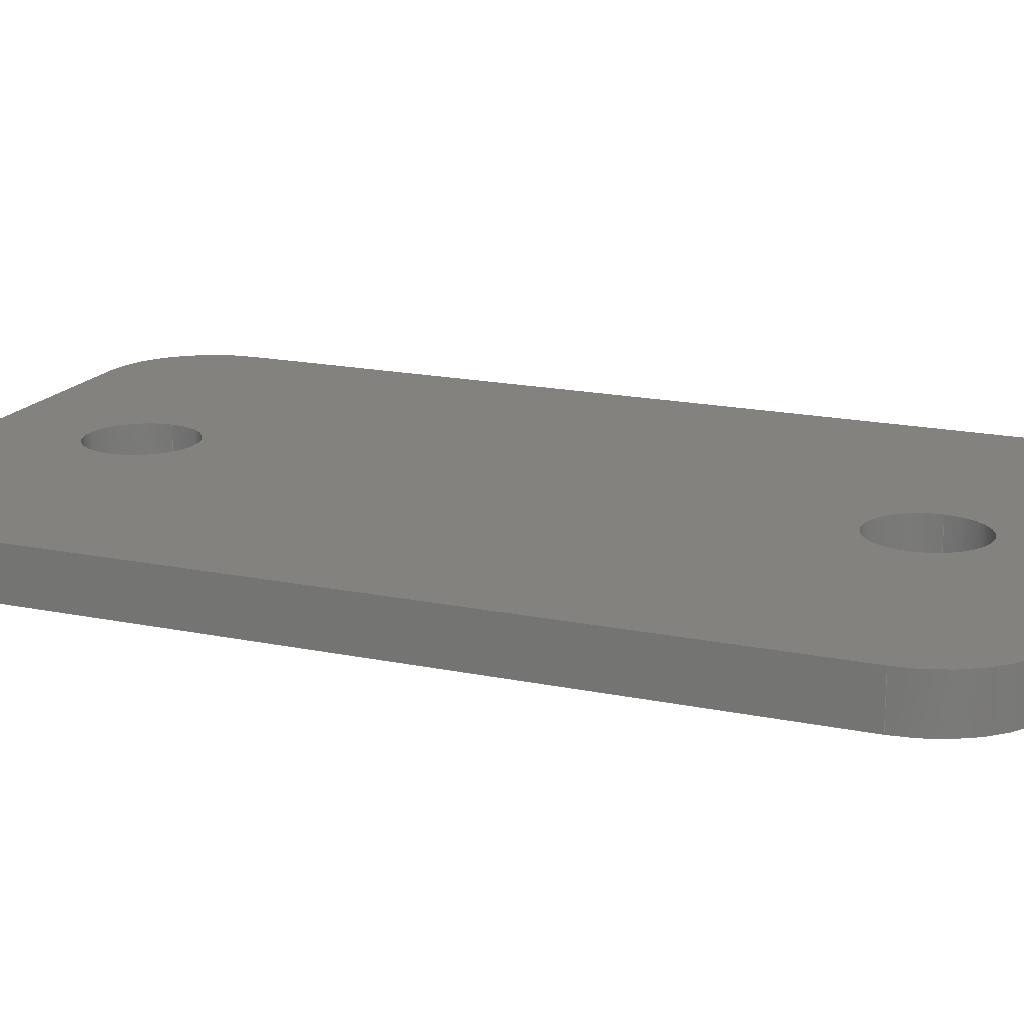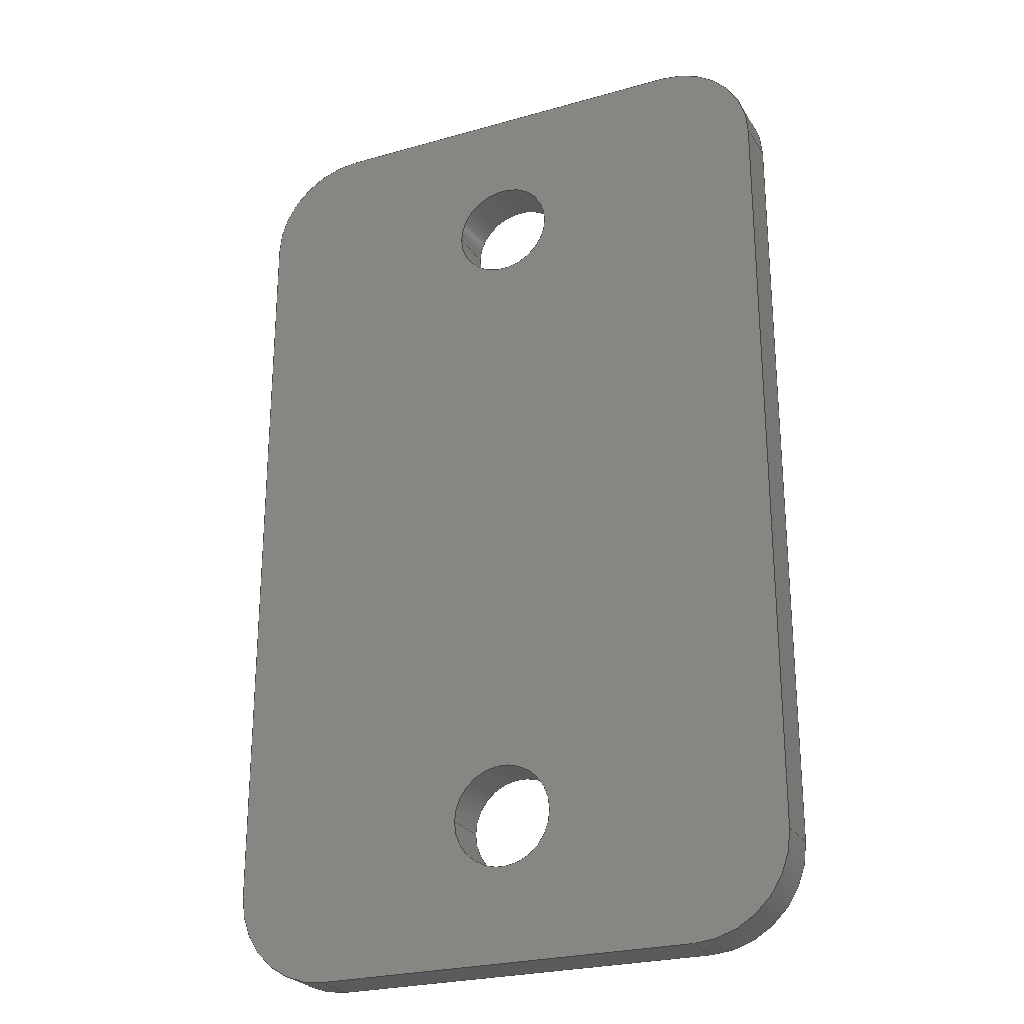
<metadata>
{"format":"step","ext":"stp","renderer":"f3d","projection":"perspective","resolution":1024,"background":"white","views":[{"elev":17.1,"azim":-67.2,"up":"+Z"},{"elev":-25.3,"azim":-155.4,"up":"+Y"}]}
</metadata>
<code>
ISO-10303-21;
DATA;
#1=MECHANICAL_DESIGN_GEOMETRIC_PRESENTATION_REPRESENTATION('',(#4),#376);
#2=SHAPE_REPRESENTATION_RELATIONSHIP('SRR','None',#388,#3);
#3=ADVANCED_BREP_SHAPE_REPRESENTATION('',(#5),#375);
#4=STYLED_ITEM('',(#397),#5);
#5=MANIFOLD_SOLID_BREP('Solid1',#214);
#6=CYLINDRICAL_SURFACE('',#229,0.25);
#7=CYLINDRICAL_SURFACE('',#232,0.25);
#8=CYLINDRICAL_SURFACE('',#235,0.25);
#9=CYLINDRICAL_SURFACE('',#238,0.25);
#10=CYLINDRICAL_SURFACE('',#244,0.1325);
#11=CYLINDRICAL_SURFACE('',#245,0.1325);
#12=FACE_BOUND('',#31,.T.);
#13=FACE_BOUND('',#32,.T.);
#14=FACE_BOUND('',#42,.T.);
#15=FACE_BOUND('',#43,.T.);
#16=FACE_BOUND('',#45,.T.);
#17=FACE_BOUND('',#47,.T.);
#18=FACE_OUTER_BOUND('',#30,.T.);
#19=FACE_OUTER_BOUND('',#33,.T.);
#20=FACE_OUTER_BOUND('',#34,.T.);
#21=FACE_OUTER_BOUND('',#35,.T.);
#22=FACE_OUTER_BOUND('',#36,.T.);
#23=FACE_OUTER_BOUND('',#37,.T.);
#24=FACE_OUTER_BOUND('',#38,.T.);
#25=FACE_OUTER_BOUND('',#39,.T.);
#26=FACE_OUTER_BOUND('',#40,.T.);
#27=FACE_OUTER_BOUND('',#41,.T.);
#28=FACE_OUTER_BOUND('',#44,.T.);
#29=FACE_OUTER_BOUND('',#46,.T.);
#30=EDGE_LOOP('',(#140,#141,#142,#143,#144,#145,#146,#147));
#31=EDGE_LOOP('',(#148));
#32=EDGE_LOOP('',(#149));
#33=EDGE_LOOP('',(#150,#151,#152,#153));
#34=EDGE_LOOP('',(#154,#155,#156,#157));
#35=EDGE_LOOP('',(#158,#159,#160,#161));
#36=EDGE_LOOP('',(#162,#163,#164,#165));
#37=EDGE_LOOP('',(#166,#167,#168,#169));
#38=EDGE_LOOP('',(#170,#171,#172,#173));
#39=EDGE_LOOP('',(#174,#175,#176,#177));
#40=EDGE_LOOP('',(#178,#179,#180,#181));
#41=EDGE_LOOP('',(#182,#183,#184,#185,#186,#187,#188,#189));
#42=EDGE_LOOP('',(#190));
#43=EDGE_LOOP('',(#191));
#44=EDGE_LOOP('',(#192));
#45=EDGE_LOOP('',(#193));
#46=EDGE_LOOP('',(#194));
#47=EDGE_LOOP('',(#195));
#48=LINE('',#318,#64);
#49=LINE('',#322,#65);
#50=LINE('',#326,#66);
#51=LINE('',#329,#67);
#52=LINE('',#336,#68);
#53=LINE('',#339,#69);
#54=LINE('',#342,#70);
#55=LINE('',#343,#71);
#56=LINE('',#347,#72);
#57=LINE('',#350,#73);
#58=LINE('',#351,#74);
#59=LINE('',#355,#75);
#60=LINE('',#358,#76);
#61=LINE('',#359,#77);
#62=LINE('',#363,#78);
#63=LINE('',#365,#79);
#64=VECTOR('',#252,1);
#65=VECTOR('',#255,2);
#66=VECTOR('',#258,1);
#67=VECTOR('',#261,2);
#68=VECTOR('',#268,0.125);
#69=VECTOR('',#271,0.125);
#70=VECTOR('',#274,1);
#71=VECTOR('',#275,0.125);
#72=VECTOR('',#280,0.125);
#73=VECTOR('',#283,2);
#74=VECTOR('',#284,0.125);
#75=VECTOR('',#289,0.125);
#76=VECTOR('',#292,1);
#77=VECTOR('',#293,0.125);
#78=VECTOR('',#298,0.125);
#79=VECTOR('',#301,2);
#80=CIRCLE('',#223,0.25);
#81=CIRCLE('',#224,0.25);
#82=CIRCLE('',#225,0.25);
#83=CIRCLE('',#226,0.25);
#84=CIRCLE('',#227,0.1325);
#85=CIRCLE('',#228,0.1325);
#86=CIRCLE('',#230,0.25);
#87=CIRCLE('',#233,0.25);
#88=CIRCLE('',#236,0.25);
#89=CIRCLE('',#239,0.25);
#90=CIRCLE('',#242,0.1325);
#91=CIRCLE('',#243,0.1325);
#92=VERTEX_POINT('',#314);
#93=VERTEX_POINT('',#315);
#94=VERTEX_POINT('',#317);
#95=VERTEX_POINT('',#319);
#96=VERTEX_POINT('',#321);
#97=VERTEX_POINT('',#323);
#98=VERTEX_POINT('',#325);
#99=VERTEX_POINT('',#327);
#100=VERTEX_POINT('',#330);
#101=VERTEX_POINT('',#332);
#102=VERTEX_POINT('',#335);
#103=VERTEX_POINT('',#337);
#104=VERTEX_POINT('',#341);
#105=VERTEX_POINT('',#345);
#106=VERTEX_POINT('',#349);
#107=VERTEX_POINT('',#353);
#108=VERTEX_POINT('',#357);
#109=VERTEX_POINT('',#361);
#110=VERTEX_POINT('',#367);
#111=VERTEX_POINT('',#369);
#112=EDGE_CURVE('',#92,#93,#80,.T.);
#113=EDGE_CURVE('',#92,#94,#48,.T.);
#114=EDGE_CURVE('',#95,#94,#81,.T.);
#115=EDGE_CURVE('',#95,#96,#49,.T.);
#116=EDGE_CURVE('',#97,#96,#82,.T.);
#117=EDGE_CURVE('',#97,#98,#50,.T.);
#118=EDGE_CURVE('',#99,#98,#83,.T.);
#119=EDGE_CURVE('',#99,#93,#51,.T.);
#120=EDGE_CURVE('',#100,#100,#84,.T.);
#121=EDGE_CURVE('',#101,#101,#85,.T.);
#122=EDGE_CURVE('',#102,#93,#52,.T.);
#123=EDGE_CURVE('',#102,#103,#86,.T.);
#124=EDGE_CURVE('',#92,#103,#53,.T.);
#125=EDGE_CURVE('',#103,#104,#54,.T.);
#126=EDGE_CURVE('',#104,#94,#55,.T.);
#127=EDGE_CURVE('',#104,#105,#87,.T.);
#128=EDGE_CURVE('',#95,#105,#56,.T.);
#129=EDGE_CURVE('',#105,#106,#57,.T.);
#130=EDGE_CURVE('',#106,#96,#58,.T.);
#131=EDGE_CURVE('',#106,#107,#88,.T.);
#132=EDGE_CURVE('',#97,#107,#59,.T.);
#133=EDGE_CURVE('',#107,#108,#60,.T.);
#134=EDGE_CURVE('',#108,#98,#61,.T.);
#135=EDGE_CURVE('',#108,#109,#89,.T.);
#136=EDGE_CURVE('',#99,#109,#62,.T.);
#137=EDGE_CURVE('',#109,#102,#63,.T.);
#138=EDGE_CURVE('',#110,#110,#90,.T.);
#139=EDGE_CURVE('',#111,#111,#91,.T.);
#140=ORIENTED_EDGE('',*,*,#112,.F.);
#141=ORIENTED_EDGE('',*,*,#113,.T.);
#142=ORIENTED_EDGE('',*,*,#114,.F.);
#143=ORIENTED_EDGE('',*,*,#115,.T.);
#144=ORIENTED_EDGE('',*,*,#116,.F.);
#145=ORIENTED_EDGE('',*,*,#117,.T.);
#146=ORIENTED_EDGE('',*,*,#118,.F.);
#147=ORIENTED_EDGE('',*,*,#119,.T.);
#148=ORIENTED_EDGE('',*,*,#120,.F.);
#149=ORIENTED_EDGE('',*,*,#121,.F.);
#150=ORIENTED_EDGE('',*,*,#112,.T.);
#151=ORIENTED_EDGE('',*,*,#122,.F.);
#152=ORIENTED_EDGE('',*,*,#123,.T.);
#153=ORIENTED_EDGE('',*,*,#124,.F.);
#154=ORIENTED_EDGE('',*,*,#124,.T.);
#155=ORIENTED_EDGE('',*,*,#125,.T.);
#156=ORIENTED_EDGE('',*,*,#126,.T.);
#157=ORIENTED_EDGE('',*,*,#113,.F.);
#158=ORIENTED_EDGE('',*,*,#114,.T.);
#159=ORIENTED_EDGE('',*,*,#126,.F.);
#160=ORIENTED_EDGE('',*,*,#127,.T.);
#161=ORIENTED_EDGE('',*,*,#128,.F.);
#162=ORIENTED_EDGE('',*,*,#128,.T.);
#163=ORIENTED_EDGE('',*,*,#129,.T.);
#164=ORIENTED_EDGE('',*,*,#130,.T.);
#165=ORIENTED_EDGE('',*,*,#115,.F.);
#166=ORIENTED_EDGE('',*,*,#116,.T.);
#167=ORIENTED_EDGE('',*,*,#130,.F.);
#168=ORIENTED_EDGE('',*,*,#131,.T.);
#169=ORIENTED_EDGE('',*,*,#132,.F.);
#170=ORIENTED_EDGE('',*,*,#132,.T.);
#171=ORIENTED_EDGE('',*,*,#133,.T.);
#172=ORIENTED_EDGE('',*,*,#134,.T.);
#173=ORIENTED_EDGE('',*,*,#117,.F.);
#174=ORIENTED_EDGE('',*,*,#118,.T.);
#175=ORIENTED_EDGE('',*,*,#134,.F.);
#176=ORIENTED_EDGE('',*,*,#135,.T.);
#177=ORIENTED_EDGE('',*,*,#136,.F.);
#178=ORIENTED_EDGE('',*,*,#122,.T.);
#179=ORIENTED_EDGE('',*,*,#119,.F.);
#180=ORIENTED_EDGE('',*,*,#136,.T.);
#181=ORIENTED_EDGE('',*,*,#137,.T.);
#182=ORIENTED_EDGE('',*,*,#123,.F.);
#183=ORIENTED_EDGE('',*,*,#137,.F.);
#184=ORIENTED_EDGE('',*,*,#135,.F.);
#185=ORIENTED_EDGE('',*,*,#133,.F.);
#186=ORIENTED_EDGE('',*,*,#131,.F.);
#187=ORIENTED_EDGE('',*,*,#129,.F.);
#188=ORIENTED_EDGE('',*,*,#127,.F.);
#189=ORIENTED_EDGE('',*,*,#125,.F.);
#190=ORIENTED_EDGE('',*,*,#138,.F.);
#191=ORIENTED_EDGE('',*,*,#139,.F.);
#192=ORIENTED_EDGE('',*,*,#120,.T.);
#193=ORIENTED_EDGE('',*,*,#138,.T.);
#194=ORIENTED_EDGE('',*,*,#121,.T.);
#195=ORIENTED_EDGE('',*,*,#139,.T.);
#196=PLANE('',#222);
#197=PLANE('',#231);
#198=PLANE('',#234);
#199=PLANE('',#237);
#200=PLANE('',#240);
#201=PLANE('',#241);
#202=ADVANCED_FACE('',(#18,#12,#13),#196,.F.);
#203=ADVANCED_FACE('',(#19),#6,.T.);
#204=ADVANCED_FACE('',(#20),#197,.T.);
#205=ADVANCED_FACE('',(#21),#7,.T.);
#206=ADVANCED_FACE('',(#22),#198,.T.);
#207=ADVANCED_FACE('',(#23),#8,.T.);
#208=ADVANCED_FACE('',(#24),#199,.T.);
#209=ADVANCED_FACE('',(#25),#9,.T.);
#210=ADVANCED_FACE('',(#26),#200,.T.);
#211=ADVANCED_FACE('',(#27,#14,#15),#201,.T.);
#212=ADVANCED_FACE('',(#28,#16),#10,.F.);
#213=ADVANCED_FACE('',(#29,#17),#11,.F.);
#214=CLOSED_SHELL('',(#202,#203,#204,#205,#206,#207,#208,#209,#210,#211,
#212,#213));
#215=DATE_TIME_ROLE('creation_date');
#216=APPLIED_DATE_AND_TIME_ASSIGNMENT(#217,#215,(#390));
#217=DATE_AND_TIME(#218,#219);
#218=CALENDAR_DATE(2016,16,12);
#219=LOCAL_TIME(17,15,37,#220);
#220=COORDINATED_UNIVERSAL_TIME_OFFSET(0,0,.BEHIND.);
#221=AXIS2_PLACEMENT_3D('placement',#312,#246,#247);
#222=AXIS2_PLACEMENT_3D('',#313,#248,#249);
#223=AXIS2_PLACEMENT_3D('',#316,#250,#251);
#224=AXIS2_PLACEMENT_3D('',#320,#253,#254);
#225=AXIS2_PLACEMENT_3D('',#324,#256,#257);
#226=AXIS2_PLACEMENT_3D('',#328,#259,#260);
#227=AXIS2_PLACEMENT_3D('',#331,#262,#263);
#228=AXIS2_PLACEMENT_3D('',#333,#264,#265);
#229=AXIS2_PLACEMENT_3D('',#334,#266,#267);
#230=AXIS2_PLACEMENT_3D('',#338,#269,#270);
#231=AXIS2_PLACEMENT_3D('',#340,#272,#273);
#232=AXIS2_PLACEMENT_3D('',#344,#276,#277);
#233=AXIS2_PLACEMENT_3D('',#346,#278,#279);
#234=AXIS2_PLACEMENT_3D('',#348,#281,#282);
#235=AXIS2_PLACEMENT_3D('',#352,#285,#286);
#236=AXIS2_PLACEMENT_3D('',#354,#287,#288);
#237=AXIS2_PLACEMENT_3D('',#356,#290,#291);
#238=AXIS2_PLACEMENT_3D('',#360,#294,#295);
#239=AXIS2_PLACEMENT_3D('',#362,#296,#297);
#240=AXIS2_PLACEMENT_3D('',#364,#299,#300);
#241=AXIS2_PLACEMENT_3D('',#366,#302,#303);
#242=AXIS2_PLACEMENT_3D('',#368,#304,#305);
#243=AXIS2_PLACEMENT_3D('',#370,#306,#307);
#244=AXIS2_PLACEMENT_3D('',#371,#308,#309);
#245=AXIS2_PLACEMENT_3D('',#372,#310,#311);
#246=DIRECTION('axis',(0,0,1));
#247=DIRECTION('refdir',(1,0,0));
#248=DIRECTION('center_axis',(0,0,1));
#249=DIRECTION('ref_axis',(1,0,0));
#250=DIRECTION('center_axis',(0,0,1));
#251=DIRECTION('ref_axis',(0,1,0));
#252=DIRECTION('',(1,0,0));
#253=DIRECTION('center_axis',(0,0,1));
#254=DIRECTION('ref_axis',(1,0,0));
#255=DIRECTION('',(0,-1,0));
#256=DIRECTION('center_axis',(0,0,1));
#257=DIRECTION('ref_axis',(0,-1,0));
#258=DIRECTION('',(-1,0,0));
#259=DIRECTION('center_axis',(0,0,1));
#260=DIRECTION('ref_axis',(-1,0,0));
#261=DIRECTION('',(0,1,0));
#262=DIRECTION('center_axis',(0,0,-1));
#263=DIRECTION('ref_axis',(1,0,0));
#264=DIRECTION('center_axis',(0,0,-1));
#265=DIRECTION('ref_axis',(1,0,0));
#266=DIRECTION('center_axis',(0,0,-1));
#267=DIRECTION('ref_axis',(-1,0,0));
#268=DIRECTION('',(0,0,-1));
#269=DIRECTION('center_axis',(0,0,-1));
#270=DIRECTION('ref_axis',(-1,0,0));
#271=DIRECTION('',(0,0,1));
#272=DIRECTION('center_axis',(0,1,0));
#273=DIRECTION('ref_axis',(-1,0,0));
#274=DIRECTION('',(1,0,0));
#275=DIRECTION('',(0,0,-1));
#276=DIRECTION('center_axis',(0,0,-1));
#277=DIRECTION('ref_axis',(0,1,0));
#278=DIRECTION('center_axis',(0,0,-1));
#279=DIRECTION('ref_axis',(0,1,0));
#280=DIRECTION('',(0,0,1));
#281=DIRECTION('center_axis',(1,0,0));
#282=DIRECTION('ref_axis',(0,1,0));
#283=DIRECTION('',(0,-1,0));
#284=DIRECTION('',(0,0,-1));
#285=DIRECTION('center_axis',(0,0,-1));
#286=DIRECTION('ref_axis',(1,0,0));
#287=DIRECTION('center_axis',(0,0,-1));
#288=DIRECTION('ref_axis',(1,0,0));
#289=DIRECTION('',(0,0,1));
#290=DIRECTION('center_axis',(0,-1,0));
#291=DIRECTION('ref_axis',(1,0,0));
#292=DIRECTION('',(-1,0,0));
#293=DIRECTION('',(0,0,-1));
#294=DIRECTION('center_axis',(0,0,-1));
#295=DIRECTION('ref_axis',(0,-1,0));
#296=DIRECTION('center_axis',(0,0,-1));
#297=DIRECTION('ref_axis',(0,-1,0));
#298=DIRECTION('',(0,0,1));
#299=DIRECTION('center_axis',(-1,0,0));
#300=DIRECTION('ref_axis',(0,-1,0));
#301=DIRECTION('',(0,1,0));
#302=DIRECTION('center_axis',(0,0,1));
#303=DIRECTION('ref_axis',(1,0,0));
#304=DIRECTION('center_axis',(0,0,1));
#305=DIRECTION('ref_axis',(-1,0,0));
#306=DIRECTION('center_axis',(0,0,1));
#307=DIRECTION('ref_axis',(-1,0,0));
#308=DIRECTION('center_axis',(0,0,1));
#309=DIRECTION('ref_axis',(1,0,0));
#310=DIRECTION('center_axis',(0,0,1));
#311=DIRECTION('ref_axis',(1,0,0));
#312=CARTESIAN_POINT('',(0,0,0));
#313=CARTESIAN_POINT('Origin',(0,0,0));
#314=CARTESIAN_POINT('',(0.25,2.5,0));
#315=CARTESIAN_POINT('',(0,2.25,0));
#316=CARTESIAN_POINT('Origin',(0.25,2.25,0));
#317=CARTESIAN_POINT('',(1.25,2.5,0));
#318=CARTESIAN_POINT('',(0.25,2.5,0));
#319=CARTESIAN_POINT('',(1.5,2.25,0));
#320=CARTESIAN_POINT('Origin',(1.25,2.25,0));
#321=CARTESIAN_POINT('',(1.5,0.25,0));
#322=CARTESIAN_POINT('',(1.5,2.25,0));
#323=CARTESIAN_POINT('',(1.25,0,0));
#324=CARTESIAN_POINT('Origin',(1.25,0.25,0));
#325=CARTESIAN_POINT('',(0.25,0,0));
#326=CARTESIAN_POINT('',(1.25,0,0));
#327=CARTESIAN_POINT('',(0,0.25,0));
#328=CARTESIAN_POINT('Origin',(0.25,0.25,0));
#329=CARTESIAN_POINT('',(0,0.25,0));
#330=CARTESIAN_POINT('',(0.8825,2.125,0));
#331=CARTESIAN_POINT('Origin',(0.75,2.125,0));
#332=CARTESIAN_POINT('',(0.8825,0.375,0));
#333=CARTESIAN_POINT('Origin',(0.75,0.375,0));
#334=CARTESIAN_POINT('Origin',(0.25,2.25,0.4382));
#335=CARTESIAN_POINT('',(0,2.25,0.125));
#336=CARTESIAN_POINT('',(0,2.25,0.125));
#337=CARTESIAN_POINT('',(0.25,2.5,0.125));
#338=CARTESIAN_POINT('Origin',(0.25,2.25,0.125));
#339=CARTESIAN_POINT('',(0.25,2.5,0));
#340=CARTESIAN_POINT('Origin',(1.5,2.5,0));
#341=CARTESIAN_POINT('',(1.25,2.5,0.125));
#342=CARTESIAN_POINT('',(0.25,2.5,0.125));
#343=CARTESIAN_POINT('',(1.25,2.5,0.125));
#344=CARTESIAN_POINT('Origin',(1.25,2.25,0.4382));
#345=CARTESIAN_POINT('',(1.5,2.25,0.125));
#346=CARTESIAN_POINT('Origin',(1.25,2.25,0.125));
#347=CARTESIAN_POINT('',(1.5,2.25,0));
#348=CARTESIAN_POINT('Origin',(1.5,0,0));
#349=CARTESIAN_POINT('',(1.5,0.25,0.125));
#350=CARTESIAN_POINT('',(1.5,2.25,0.125));
#351=CARTESIAN_POINT('',(1.5,0.25,0.125));
#352=CARTESIAN_POINT('Origin',(1.25,0.25,0.4382));
#353=CARTESIAN_POINT('',(1.25,0,0.125));
#354=CARTESIAN_POINT('Origin',(1.25,0.25,0.125));
#355=CARTESIAN_POINT('',(1.25,0,0));
#356=CARTESIAN_POINT('Origin',(0,0,0));
#357=CARTESIAN_POINT('',(0.25,0,0.125));
#358=CARTESIAN_POINT('',(1.25,0,0.125));
#359=CARTESIAN_POINT('',(0.25,0,0.125));
#360=CARTESIAN_POINT('Origin',(0.25,0.25,0.4382));
#361=CARTESIAN_POINT('',(0,0.25,0.125));
#362=CARTESIAN_POINT('Origin',(0.25,0.25,0.125));
#363=CARTESIAN_POINT('',(0,0.25,0));
#364=CARTESIAN_POINT('Origin',(0,2.5,0));
#365=CARTESIAN_POINT('',(0,0.25,0.125));
#366=CARTESIAN_POINT('Origin',(0,0,0.125));
#367=CARTESIAN_POINT('',(0.8825,2.125,0.125));
#368=CARTESIAN_POINT('Origin',(0.75,2.125,0.125));
#369=CARTESIAN_POINT('',(0.8825,0.375,0.125));
#370=CARTESIAN_POINT('Origin',(0.75,0.375,0.125));
#371=CARTESIAN_POINT('Origin',(0.75,2.125,0));
#372=CARTESIAN_POINT('Origin',(0.75,0.375,0));
#373=UNCERTAINTY_MEASURE_WITH_UNIT(LENGTH_MEASURE(0.0003937),
#377,'DISTANCE_ACCURACY_VALUE',
'Maximum model space distance between geometric entities at asserted c
onnectivities');
#374=UNCERTAINTY_MEASURE_WITH_UNIT(LENGTH_MEASURE(1e-06),#378,
'DISTANCE_ACCURACY_VALUE',
'Maximum model space distance between geometric entities at asserted c
onnectivities');
#375=(
GEOMETRIC_REPRESENTATION_CONTEXT(3)
GLOBAL_UNCERTAINTY_ASSIGNED_CONTEXT((#373))
GLOBAL_UNIT_ASSIGNED_CONTEXT((#377,#383,#380))
REPRESENTATION_CONTEXT('','3D')
);
#376=(
GEOMETRIC_REPRESENTATION_CONTEXT(3)
GLOBAL_UNCERTAINTY_ASSIGNED_CONTEXT((#374))
GLOBAL_UNIT_ASSIGNED_CONTEXT((#378,#383,#380))
REPRESENTATION_CONTEXT('','3D')
);
#377=(
CONVERSION_BASED_UNIT('__CONSTANT UNIT inch',#379)
LENGTH_UNIT()
NAMED_UNIT(#382)
);
#378=(
LENGTH_UNIT()
NAMED_UNIT(*)
SI_UNIT(.MILLI.,.METRE.)
);
#379=LENGTH_MEASURE_WITH_UNIT(LENGTH_MEASURE(25.4),#378);
#380=(
NAMED_UNIT(*)
SI_UNIT($,.STERADIAN.)
SOLID_ANGLE_UNIT()
);
#381=DIMENSIONAL_EXPONENTS(0,0,0,0,0,0,0);
#382=DIMENSIONAL_EXPONENTS(1,0,0,0,0,0,0);
#383=(
CONVERSION_BASED_UNIT('degree',#385)
NAMED_UNIT(#381)
PLANE_ANGLE_UNIT()
);
#384=(
NAMED_UNIT(*)
PLANE_ANGLE_UNIT()
SI_UNIT($,.RADIAN.)
);
#385=PLANE_ANGLE_MEASURE_WITH_UNIT(PLANE_ANGLE_MEASURE(0.01745),#384);
#386=SHAPE_DEFINITION_REPRESENTATION(#387,#388);
#387=PRODUCT_DEFINITION_SHAPE('',$,#390);
#388=SHAPE_REPRESENTATION('',(#221),#375);
#389=PRODUCT_DEFINITION_CONTEXT('part definition',#394,'design');
#390=PRODUCT_DEFINITION('GE-17081-04_4','GE-17081-04_4',#391,#389);
#391=PRODUCT_DEFINITION_FORMATION('1LAST_VERSION',$,#396);
#392=PRODUCT_RELATED_PRODUCT_CATEGORY('GE-17081-04_4','GE-17081-04_4',(#396));
#393=APPLICATION_PROTOCOL_DEFINITION('international standard',
'automotive_design',2009,#394);
#394=APPLICATION_CONTEXT(
'Core Data for Automotive Mechanical Design Process');
#395=PRODUCT_CONTEXT('part definition',#394,'mechanical');
#396=PRODUCT('GE-17081-04_4','GE-17081-04_4',$,(#395));
#397=PRESENTATION_STYLE_ASSIGNMENT((#398));
#398=SURFACE_STYLE_USAGE(.BOTH.,#399);
#399=SURFACE_SIDE_STYLE('',(#400));
#400=SURFACE_STYLE_FILL_AREA(#401);
#401=FILL_AREA_STYLE('',(#402));
#402=FILL_AREA_STYLE_COLOUR('',#403);
#403=COLOUR_RGB('',0.749,0.749,0.749);
ENDSEC;
END-ISO-10303-21;

</code>
